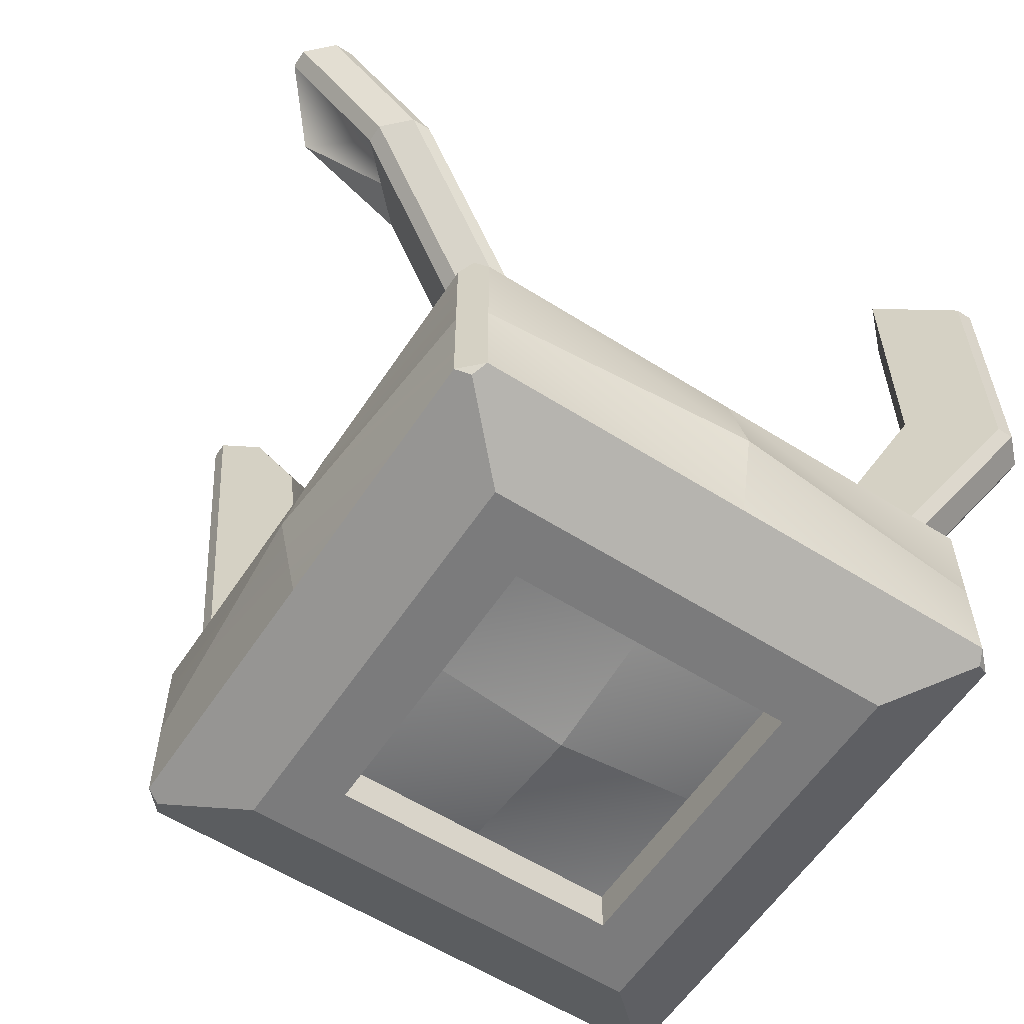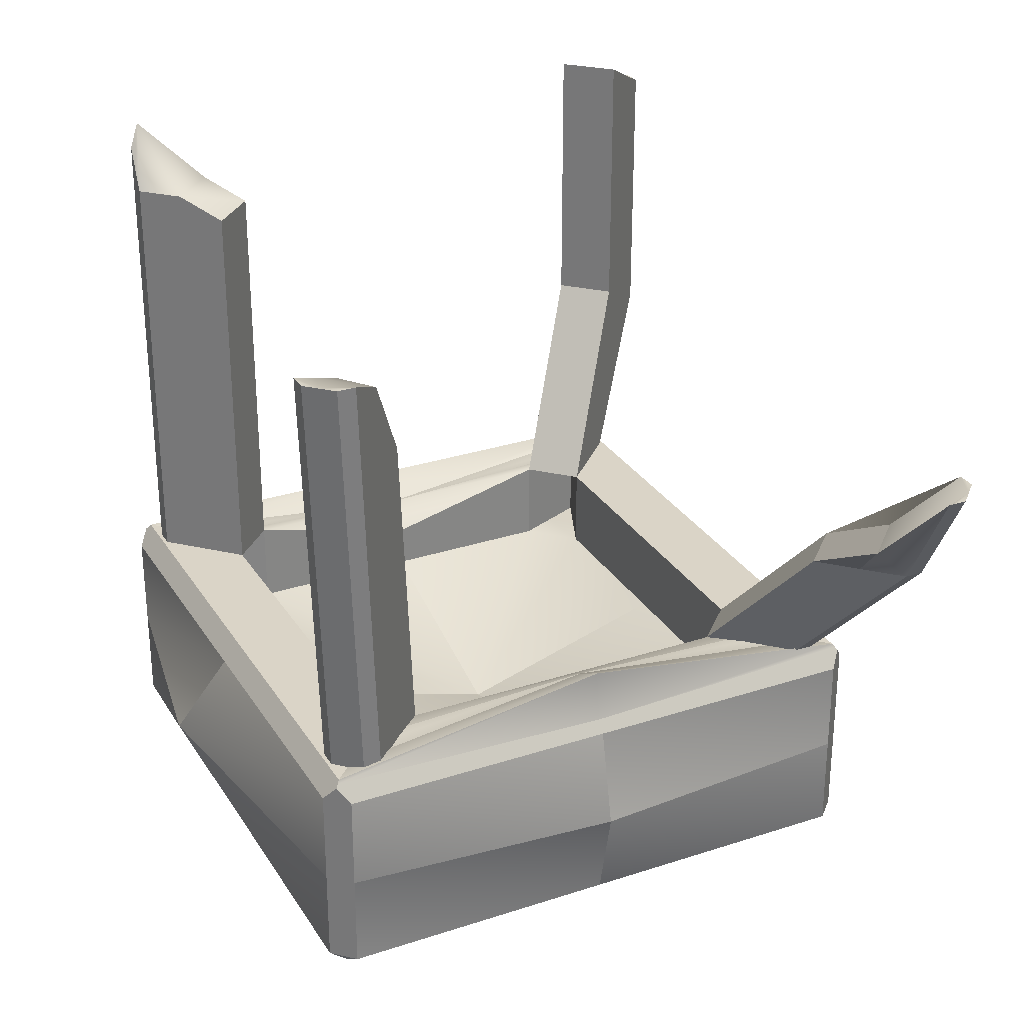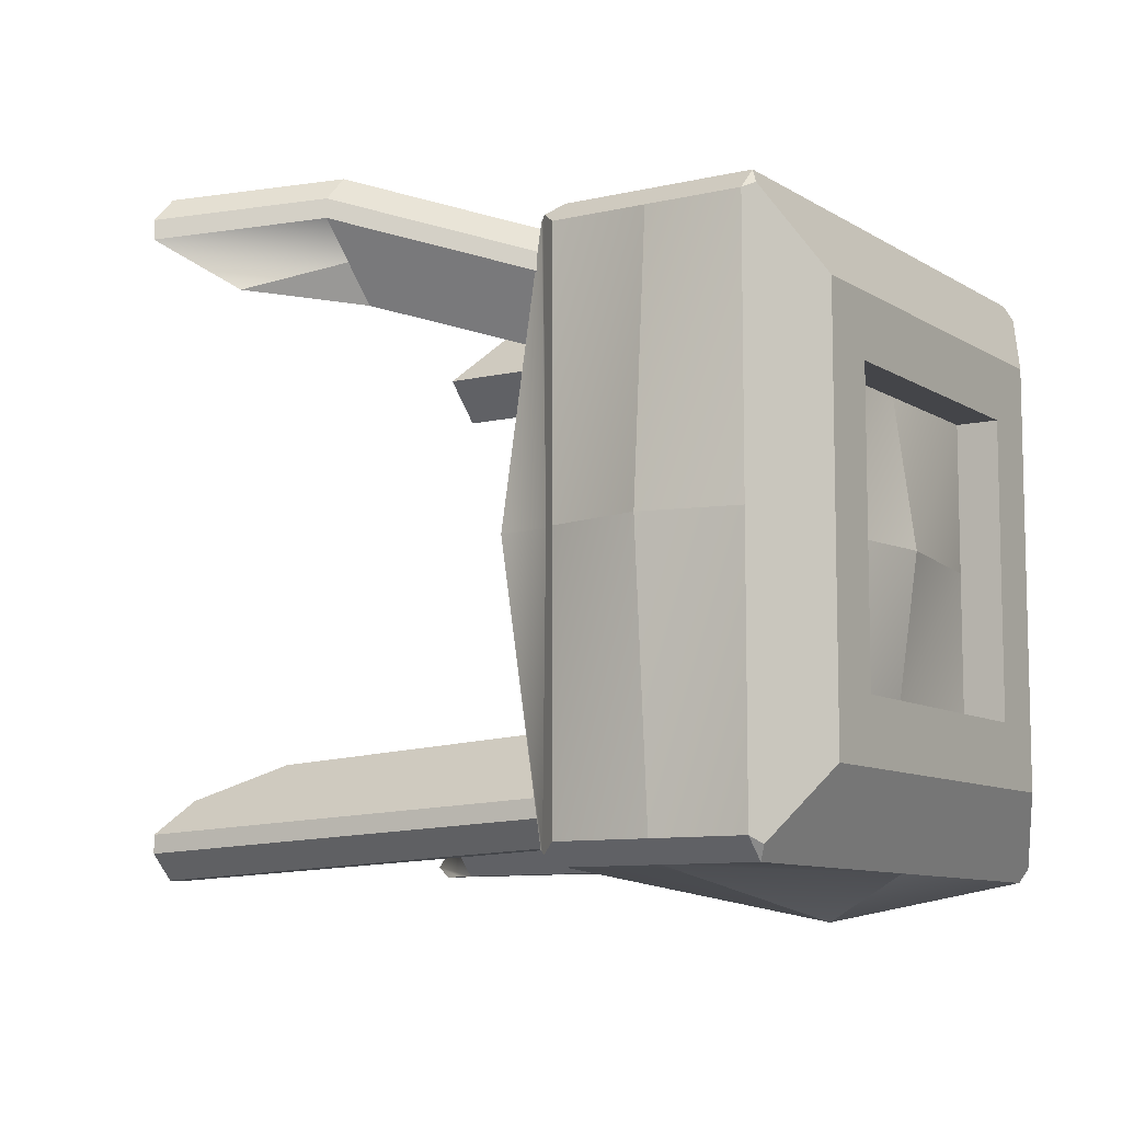
<metadata>
{"format":"obj","ext":"obj","renderer":"f3d","projection":"perspective","resolution":1024,"background":"white","views":[{"elev":-58.4,"azim":-33.2,"up":"+Y"},{"elev":28.9,"azim":-116.1,"up":"+Y"},{"elev":-9.1,"azim":-57.8,"up":"+Z"}]}
</metadata>
<code>
o Battery-Type-0-Debris-Frame-Lower
g Battery-Type-0-Debris-Frame-Lower
v 0.175 -0.75 -0.175
v 0 -0.75 -0.175
v 0 -0.775 0
v 0.175 -0.75 -7.451e-09
v -0.175 -0.75 -0.175
v -0.175 -0.75 -7.451e-09
v -0.175 -0.75 0.175
v 0 -0.75 0.175
v 0.175 -0.75 0.175
v 0.325 -0.525 -0.35
v 0 -0.525 -0.35
v 0.05 -0.6375 -0.4
v 0.325 -0.6375 -0.35
v -0.325 -0.525 -0.35
v -0.325 -0.6375 -0.35
v -0.325 -0.75 -0.35
v 0 -0.75 -0.35
v 0.325 -0.75 -0.35
v 0.35 -0.525 0.325
v 0.35 -0.525 0
v 0.325 -0.6375 0
v 0.35 -0.6375 0.325
v 0.35 -0.525 -0.325
v 0.35 -0.6375 -0.325
v 0.35 -0.75 -0.325
v 0.35 -0.75 0
v 0.35 -0.75 0.325
v -0.35 -0.525 -0.325
v -0.35 -0.525 0
v -0.375 -0.6375 0
v -0.35 -0.6375 -0.325
v -0.35 -0.525 0.325
v -0.35 -0.6375 0.325
v -0.35 -0.75 0.325
v -0.35 -0.75 0
v -0.35 -0.75 -0.325
v -0.325 -0.525 0.35
v 0 -0.525 0.35
v 0 -0.6375 0.375
v -0.325 -0.6375 0.35
v 0.325 -0.525 0.35
v 0.325 -0.6375 0.35
v 0.325 -0.75 0.35
v 0 -0.75 0.35
v -0.325 -0.75 0.35
v 0.299 -0.5 0.3278
v 0.399 -0.325 0.4278
v 0.4134 -0.325 0.4134
v 0.3134 -0.5 0.3134
v 0.4278 -0.325 0.399
v 0.3278 -0.5 0.299
v -0.449 -0.325 0.3778
v -0.299 -0.5 0.3278
v -0.3134 -0.5 0.3134
v -0.4634 -0.325 0.3634
v -0.3278 -0.5 0.299
v -0.4778 -0.325 0.349
v -0.3528 0 -0.324
v -0.3278 -0.5 -0.299
v -0.3134 -0.5 -0.3134
v -0.3384 0 -0.3384
v -0.299 -0.5 -0.3278
v -0.324 0 -0.3528
v 0.299 0.05 -0.3278
v 0.299 -0.5 -0.3278
v 0.3134 -0.5 -0.3134
v 0.3134 0.075 -0.3134
v 0.3278 -0.5 -0.299
v 0.3278 0.05 -0.299
v -0.3323 -0.5 0.3323
v -0.3088 -0.5 0.3088
v -4.967e-09 -0.5 0.2892
v 0 -0.5 0.3323
v -0.2854 -0.5 0.2854
v -0.2427 -0.5 0.2677
v -0.2 -0.5 0.25
v 0 -0.5 0.25
v 0.2 -0.5 0.25
v 0.2427 -0.5 0.2677
v 0.2854 -0.5 0.2854
v 0.3088 -0.5 0.3088
v 0.3323 -0.5 0.3323
v 0.25 -0.5 -0.2
v 0.2677 -0.5 -0.2427
v 0.2892 -0.525 0
v 0.25 -0.55 0
v 0.2854 -0.5 -0.2854
v 0.3088 -0.5 -0.3088
v 0.3323 -0.5 -0.3323
v 0.3323 -0.5 0
v 0.2677 -0.5 0.2427
v 0.25 -0.5 0.2
v -0.3323 -0.5 -0.3323
v -0.3088 -0.5 -0.3088
v -0.2892 -0.475 0
v -0.3323 -0.45 0
v -0.2854 -0.5 -0.2854
v -0.2677 -0.5 -0.2427
v -0.25 -0.5 -0.2
v -0.25 -0.5 0
v -0.25 -0.5 0.2
v -0.2677 -0.5 0.2427
v -0.2 -0.5 -0.25
v -0.2427 -0.5 -0.2677
v -4.967e-09 -0.5 -0.2892
v 0 -0.5 -0.25
v 0 -0.5 -0.3323
v 0.2427 -0.5 -0.2677
v 0.2 -0.5 -0.25
v 0.25 -0.8 -0.25
v 0 -0.8 -0.25
v 0 -0.8 -0.2125
v 0.2125 -0.8 -0.2125
v -0.25 -0.8 -0.25
v -0.2125 -0.8 -0.2125
v -0.175 -0.8 -0.175
v 0 -0.8 -0.175
v 0.175 -0.8 -0.175
v 0.25 -0.8 0.25
v 0.25 -0.8 0
v 0.2125 -0.8 -3.725e-09
v 0.2125 -0.8 0.2125
v 0.175 -0.8 -7.451e-09
v 0.175 -0.8 0.175
v -0.25 -0.8 0
v -0.2125 -0.8 -3.725e-09
v -0.25 -0.8 0.25
v -0.2125 -0.8 0.2125
v -0.175 -0.8 0.175
v -0.175 -0.8 -7.451e-09
v 0 -0.8 0.25
v 0 -0.8 0.2125
v 0 -0.8 0.175
v 0 -0.775 -0.175
v 0.175 -0.775 -0.175
v -0.175 -0.775 -0.175
v 0.175 -0.775 -7.451e-09
v 0.175 -0.775 0.175
v -0.175 -0.775 -7.451e-09
v -0.175 -0.775 0.175
v 0 -0.775 0.175
v -0.3375 -0.6375 0.3375
v -0.3375 -0.75 0.3375
v -0.3375 -0.525 0.3375
v -0.3375 -0.6375 -0.3375
v -0.3375 -0.75 -0.3375
v -0.3375 -0.525 -0.3375
v 0.3375 -0.6375 -0.3375
v 0.3375 -0.525 -0.3375
v 0.3375 -0.75 -0.3375
v 0.3375 -0.6375 0.3375
v 0.3375 -0.525 0.3375
v 0.3375 -0.75 0.3375
v 0.3375 -0.5073 0.3375
v 0.3312 -0.5162 0.3438
v -9.934e-09 -0.5108 0.3399
v 0.3349 -0.5037 0.3349
v -0.3312 -0.5162 0.3438
v -0.3375 -0.5073 0.3375
v -0.3349 -0.5037 0.3349
v -0.3438 -0.5162 0.3312
v -0.3399 -0.5108 -9.934e-09
v -0.3438 -0.5162 -0.3312
v -0.3375 -0.5073 -0.3375
v -0.3349 -0.5037 -0.3349
v -0.3333 -0.7583 0.3333
v -0.2917 -0.7792 0.2917
v -0.3111 -0.7694 0
v -0.3417 -0.7542 0.3292
v -0.2917 -0.7792 -0.2917
v -0.3333 -0.7583 -0.3333
v -0.3417 -0.7542 -0.3292
v 0.3292 -0.7542 0.3417
v 0 -0.7694 0.3111
v 0.3333 -0.7583 0.3333
v 0.2917 -0.7792 0.2917
v -0.3292 -0.7542 0.3417
v -4.967e-09 -0.5108 -0.3399
v -0.3312 -0.5162 -0.3438
v 0.3312 -0.5162 -0.3438
v 0.3375 -0.5073 -0.3375
v 0.3349 -0.5037 -0.3349
v 0.3333 -0.7583 -0.3333
v 0.3292 -0.7542 -0.3417
v 0 -0.7694 -0.3111
v 0.2917 -0.7792 -0.2917
v -0.3292 -0.7542 -0.3417
v 0.3417 -0.7542 0.3292
v 0.3111 -0.7694 0
v 0.3417 -0.7542 -0.3292
v 0.3399 -0.5108 -4.967e-09
v 0.3438 -0.5162 -0.3312
v 0.3438 -0.5162 0.3312
v -0.3375 -0.5191 0.3375
v -0.3361 -0.7528 0.3361
v -0.3375 -0.5191 -0.3375
v -0.3361 -0.7528 -0.3361
v 0.3361 -0.7528 -0.3361
v 0.3375 -0.5191 -0.3375
v 0.3361 -0.7528 0.3361
v 0.3375 -0.5191 0.3375
v -0.35 -0.325 0.3
v -0.2389 -0.5 0.2889
v -0.3889 -0.325 0.3389
v -0.2778 -0.5 0.3278
v -0.4278 -0.325 0.3778
v -0.4 -0.325 0.25
v -0.4389 -0.325 0.2889
v -0.2889 -0.5 0.2389
v -0.4778 -0.325 0.3278
v -0.3278 -0.5 0.2778
v -0.275 -0.125 -0.225
v -0.2889 -0.5 -0.2389
v -0.3139 -0.025 -0.2639
v -0.3278 -0.5 -0.2778
v -0.3528 0 -0.3028
v -0.225 -0.05 -0.275
v -0.2639 -0.025 -0.3139
v -0.2389 -0.5 -0.2889
v -0.3028 0 -0.3528
v -0.2778 -0.5 -0.3278
v 0.2 -0.025 -0.25
v 0.2389 -0.5 -0.2889
v 0.2389 0 -0.2889
v 0.2778 -0.5 -0.3278
v 0.2778 0 -0.3278
v 0.25 -0.025 -0.2
v 0.2889 0 -0.2389
v 0.2889 -0.5 -0.2389
v 0.3278 0 -0.2778
v 0.3278 -0.5 -0.2778
v 0.3 -0.275 0.35
v 0.3389 -0.3 0.3889
v 0.2389 -0.5 0.2889
v 0.3778 -0.325 0.4278
v 0.2778 -0.5 0.3278
v 0.35 -0.275 0.3
v 0.2889 -0.5 0.2389
v 0.3889 -0.3 0.3389
v 0.3278 -0.5 0.2778
v 0.4278 -0.325 0.3778
v 0.2884 0.025 -0.3278
v 0.2884 -0.5 -0.3278
v 0.3278 -0.5 -0.2884
v 0.3278 0.025 -0.2884
v -0.2884 -0.5 -0.3278
v -0.3134 0 -0.3528
v -0.3528 0 -0.3134
v -0.3278 -0.5 -0.2884
v -0.3278 -0.5 0.2884
v -0.4778 -0.325 0.3384
v -0.4384 -0.325 0.3778
v -0.2884 -0.5 0.3278
v 0.2884 -0.5 0.3278
v 0.3884 -0.325 0.4278
v 0.4278 -0.325 0.3884
v 0.3278 -0.5 0.2884
v -0.5384 -0.175 0.3528
v -0.5278 -0.175 0.3528
v -0.475 -0.25 0.3
v -0.525 -0.25 0.25
v -0.5778 -0.175 0.3028
v -0.5778 -0.175 0.3134
v -0.5778 -0.175 0.324
v -0.5634 -0.175 0.3384
v -0.549 -0.175 0.3528
v 0.3 0.05 0.35
v 0.3389 0.025 0.3889
v 0.3778 -5.96e-08 0.4278
v 0.3884 -5.96e-08 0.4278
v 0.399 -5.96e-08 0.4278
v 0.4134 -5.96e-08 0.4134
v 0.4278 -5.96e-08 0.399
v 0.4278 -5.96e-08 0.3884
v 0.4278 -5.96e-08 0.3778
v 0.3889 0.025 0.3389
v 0.35 0.05 0.3
v 0.2427 -0.6 -0.2677
v 0.2854 -0.6 -0.2854
v 0.2677 -0.6 -0.2427
v 0.25 -0.6 -0.2
v 0.2 -0.6 -0.25
v 0.25 -0.6 0
v 0 -0.6 -0.25
v 0.25 -0.6 0.2
v -0.2854 -0.6 -0.2854
v -0.2427 -0.6 -0.2677
v -0.2677 -0.6 -0.2427
v -0.25 -0.6 -0.2
v -0.2 -0.6 -0.25
v -0.25 -0.6 0
v -0.2854 -0.6 0.2854
v -0.2677 -0.6 0.2427
v -0.2427 -0.6 0.2677
v -0.2 -0.6 0.25
v -0.25 -0.6 0.2
v 0 -0.6 0.25
v 0.2 -0.6 0.25
v 0.2677 -0.6 0.2427
v 0.2427 -0.6 0.2677
v 0.2854 -0.6 0.2854
v 0 -0.675 0
f 266 258 265
f 258 259 265
f 265 263 264
f 263 265 262
f 265 261 262
f 259 261 265
f 259 260 261
f 276 277 267
f 268 276 267
f 271 272 270
f 269 270 272
f 268 269 272
f 276 268 272
f 276 272 275
f 272 274 275
f 272 273 274
f 245 69 67
f 230 245 67
f 227 224 222
f 227 228 224
f 67 64 242
f 226 67 242
f 67 226 224
f 224 228 67
f 230 67 228
f 61 58 248
f 61 248 216
f 214 61 216
f 61 247 63
f 247 61 220
f 61 218 220
f 61 214 218
f 218 214 217
f 212 217 214
f 261 207 208
f 302 283 281
f 282 284 302
f 302 281 282
f 282 281 280
f 282 280 278
f 280 279 278
f 298 302 297
f 285 283 302
f 298 285 302
f 299 285 298
f 300 299 298
f 301 299 300
f 294 293 292
f 294 295 293
f 295 296 293
f 302 291 296
f 296 295 302
f 295 297 302
f 302 284 290
f 288 287 286
f 288 290 287
f 289 290 288
f 302 290 289
f 302 289 291
f 4 3 2
f 2 1 4
f 3 6 5
f 5 2 3
f 8 7 6
f 6 3 8
f 9 8 3
f 3 4 9
f 11 10 13
f 13 12 11
f 14 11 12
f 12 15 14
f 15 12 17
f 17 16 15
f 12 13 18
f 18 17 12
f 20 19 22
f 22 21 20
f 23 20 21
f 21 24 23
f 24 21 26
f 26 25 24
f 21 22 27
f 27 26 21
f 28 31 30
f 30 29 28
f 29 30 33
f 33 32 29
f 30 35 34
f 34 33 30
f 31 36 35
f 35 30 31
f 37 40 39
f 39 38 37
f 38 39 42
f 42 41 38
f 39 44 43
f 43 42 39
f 40 45 44
f 44 39 40
f 47 46 49
f 49 48 47
f 48 49 51
f 51 50 48
f 55 54 53
f 53 52 55
f 57 56 54
f 54 55 57
f 59 58 61
f 61 60 59
f 61 63 62
f 62 60 61
f 64 67 66
f 66 65 64
f 66 67 69
f 69 68 66
f 73 72 71
f 71 70 73
f 75 74 71
f 71 72 75
f 77 76 75
f 75 72 77
f 78 77 72
f 72 79 78
f 81 80 79
f 79 72 81
f 82 81 72
f 72 73 82
f 85 84 83
f 83 86 85
f 85 88 87
f 87 84 85
f 90 89 88
f 88 85 90
f 82 90 85
f 85 81 82
f 80 81 85
f 85 91 80
f 85 86 92
f 92 91 85
f 94 93 96
f 96 95 94
f 95 98 97
f 97 94 95
f 99 98 95
f 95 100 99
f 101 100 95
f 95 102 101
f 74 102 95
f 95 71 74
f 95 96 70
f 70 71 95
f 105 104 103
f 103 106 105
f 94 97 104
f 104 105 94
f 105 107 93
f 93 94 105
f 89 107 105
f 105 88 89
f 88 105 108
f 108 87 88
f 105 106 109
f 109 108 105
f 111 110 113
f 113 112 111
f 111 112 115
f 115 114 111
f 112 117 116
f 116 115 112
f 112 113 118
f 118 117 112
f 121 120 119
f 119 122 121
f 110 120 121
f 121 113 110
f 113 121 123
f 123 118 113
f 123 121 122
f 122 124 123
f 115 126 125
f 125 114 115
f 128 127 125
f 125 126 128
f 129 128 126
f 126 130 129
f 116 130 126
f 126 115 116
f 131 127 128
f 128 132 131
f 132 122 119
f 119 131 132
f 133 124 122
f 122 132 133
f 132 128 129
f 129 133 132
f 134 117 118
f 118 135 134
f 136 116 117
f 117 134 136
f 5 136 134
f 134 2 5
f 2 134 135
f 135 1 2
f 137 123 124
f 124 138 137
f 135 118 123
f 123 137 135
f 1 135 137
f 137 4 1
f 4 137 138
f 138 9 4
f 136 139 130
f 130 116 136
f 139 140 129
f 129 130 139
f 6 7 140
f 140 139 6
f 5 6 139
f 139 136 5
f 140 141 133
f 133 129 140
f 141 138 124
f 124 133 141
f 8 9 138
f 138 141 8
f 7 8 141
f 141 140 7
f 33 34 143
f 143 142 33
f 32 33 142
f 142 144 32
f 144 142 40
f 40 37 144
f 142 143 45
f 45 40 142
f 15 16 146
f 146 145 15
f 14 15 145
f 145 147 14
f 28 147 145
f 145 31 28
f 31 145 146
f 146 36 31
f 13 10 149
f 149 148 13
f 150 18 13
f 13 148 150
f 148 24 25
f 25 150 148
f 149 23 24
f 24 148 149
f 152 151 22
f 22 19 152
f 151 153 27
f 27 22 151
f 151 42 43
f 43 153 151
f 152 41 42
f 42 151 152
f 156 155 154
f 154 157 156
f 156 38 41
f 41 155 156
f 158 37 38
f 38 156 158
f 159 158 156
f 156 160 159
f 160 156 73
f 73 70 160
f 156 157 82
f 82 73 156
f 162 161 159
f 159 160 162
f 162 29 32
f 32 161 162
f 163 28 29
f 29 162 163
f 164 163 162
f 162 165 164
f 165 162 96
f 96 93 165
f 162 160 70
f 70 96 162
f 168 167 166
f 166 169 168
f 125 127 167
f 167 168 125
f 114 125 168
f 168 170 114
f 170 168 172
f 172 171 170
f 168 35 36
f 36 172 168
f 35 168 169
f 169 34 35
f 174 173 43
f 43 44 174
f 176 175 173
f 173 174 176
f 131 119 176
f 176 174 131
f 174 167 127
f 127 131 174
f 166 167 174
f 174 177 166
f 177 174 44
f 44 45 177
f 178 165 93
f 93 107 178
f 179 164 165
f 165 178 179
f 11 14 179
f 179 178 11
f 178 180 10
f 10 11 178
f 181 180 178
f 178 182 181
f 178 107 89
f 89 182 178
f 185 184 183
f 183 186 185
f 17 18 184
f 184 185 17
f 185 187 16
f 16 17 185
f 187 185 170
f 170 171 187
f 185 111 114
f 114 170 185
f 185 186 110
f 110 111 185
f 189 188 175
f 175 176 189
f 26 27 188
f 188 189 26
f 25 26 189
f 189 190 25
f 183 190 189
f 189 186 183
f 189 120 110
f 110 186 189
f 120 189 176
f 176 119 120
f 191 182 89
f 89 90 191
f 192 181 182
f 182 191 192
f 20 23 192
f 192 191 20
f 191 193 19
f 19 20 191
f 154 193 191
f 191 157 154
f 191 90 82
f 82 157 191
f 161 194 158
f 158 159 161
f 144 37 158
f 158 194 144
f 32 144 194
f 194 161 32
f 169 195 143
f 143 34 169
f 195 177 45
f 45 143 195
f 169 166 177
f 177 195 169
f 179 196 163
f 163 164 179
f 147 28 163
f 163 196 147
f 14 147 196
f 196 179 14
f 187 197 146
f 146 16 187
f 197 172 36
f 36 146 197
f 187 171 172
f 172 197 187
f 183 184 198
f 198 190 183
f 190 198 150
f 150 25 190
f 198 184 18
f 18 150 198
f 149 10 180
f 180 199 149
f 149 199 192
f 192 23 149
f 192 199 180
f 180 181 192
f 173 175 188
f 188 200 173
f 173 200 153
f 153 43 173
f 200 188 27
f 27 153 200
f 152 19 193
f 193 201 152
f 152 201 155
f 155 41 152
f 155 201 193
f 193 154 155
f 204 203 76
f 76 202 204
f 206 205 203
f 203 204 206
f 207 101 209
f 209 208 207
f 211 210 208
f 208 209 211
f 214 213 99
f 99 212 214
f 216 215 213
f 213 214 216
f 219 218 217
f 217 103 219
f 221 220 218
f 218 219 221
f 109 222 224
f 224 223 109
f 223 224 226
f 226 225 223
f 229 228 227
f 227 83 229
f 228 229 231
f 231 230 228
f 232 78 234
f 234 233 232
f 233 234 236
f 236 235 233
f 92 237 239
f 239 238 92
f 238 239 241
f 241 240 238
f 242 64 65
f 65 243 242
f 226 242 243
f 243 225 226
f 69 245 244
f 244 68 69
f 244 245 230
f 230 231 244
f 63 247 246
f 246 62 63
f 247 220 221
f 221 246 247
f 58 59 249
f 249 248 58
f 248 249 215
f 215 216 248
f 251 250 56
f 56 57 251
f 210 211 250
f 250 251 210
f 52 53 253
f 253 252 52
f 252 253 205
f 205 206 252
f 255 254 46
f 46 47 255
f 235 236 254
f 254 255 235
f 256 50 51
f 51 257 256
f 240 241 256
f 256 257 240
f 76 101 207
f 207 202 76
f 212 99 103
f 103 217 212
f 222 109 83
f 83 227 222
f 78 232 237
f 237 92 78
f 266 52 252
f 252 258 266
f 265 55 52
f 52 266 265
f 258 252 206
f 206 259 258
f 263 251 57
f 57 264 263
f 264 57 55
f 55 265 264
f 262 210 251
f 251 263 262
f 261 208 210
f 210 262 261
f 260 202 207
f 207 261 260
f 259 206 202
f 202 260 259
f 279 87 108
f 108 278 279
f 280 84 87
f 87 279 280
f 281 83 84
f 84 280 281
f 278 108 109
f 109 282 278
f 283 86 83
f 83 281 283
f 282 109 106
f 106 284 282
f 285 92 86
f 86 283 285
f 287 104 97
f 97 286 287
f 286 97 98
f 98 288 286
f 288 98 99
f 99 289 288
f 290 103 104
f 104 287 290
f 289 99 100
f 100 291 289
f 284 106 103
f 103 290 284
f 293 102 74
f 74 292 293
f 292 74 75
f 75 294 292
f 294 75 76
f 76 295 294
f 296 101 102
f 102 293 296
f 295 76 77
f 77 297 295
f 291 100 101
f 101 296 291
f 297 77 78
f 78 298 297
f 299 91 92
f 92 285 299
f 298 78 79
f 79 300 298
f 301 80 91
f 91 299 301
f 300 79 80
f 80 301 300
f 277 237 232
f 232 267 277
f 276 239 237
f 237 277 276
f 267 232 233
f 233 268 267
f 271 47 48
f 48 272 271
f 270 255 47
f 47 271 270
f 269 235 255
f 255 270 269
f 268 233 235
f 235 269 268
f 275 241 239
f 239 276 275
f 274 256 241
f 241 275 274
f 273 50 256
f 256 274 273
f 272 48 50
f 50 273 272

</code>
